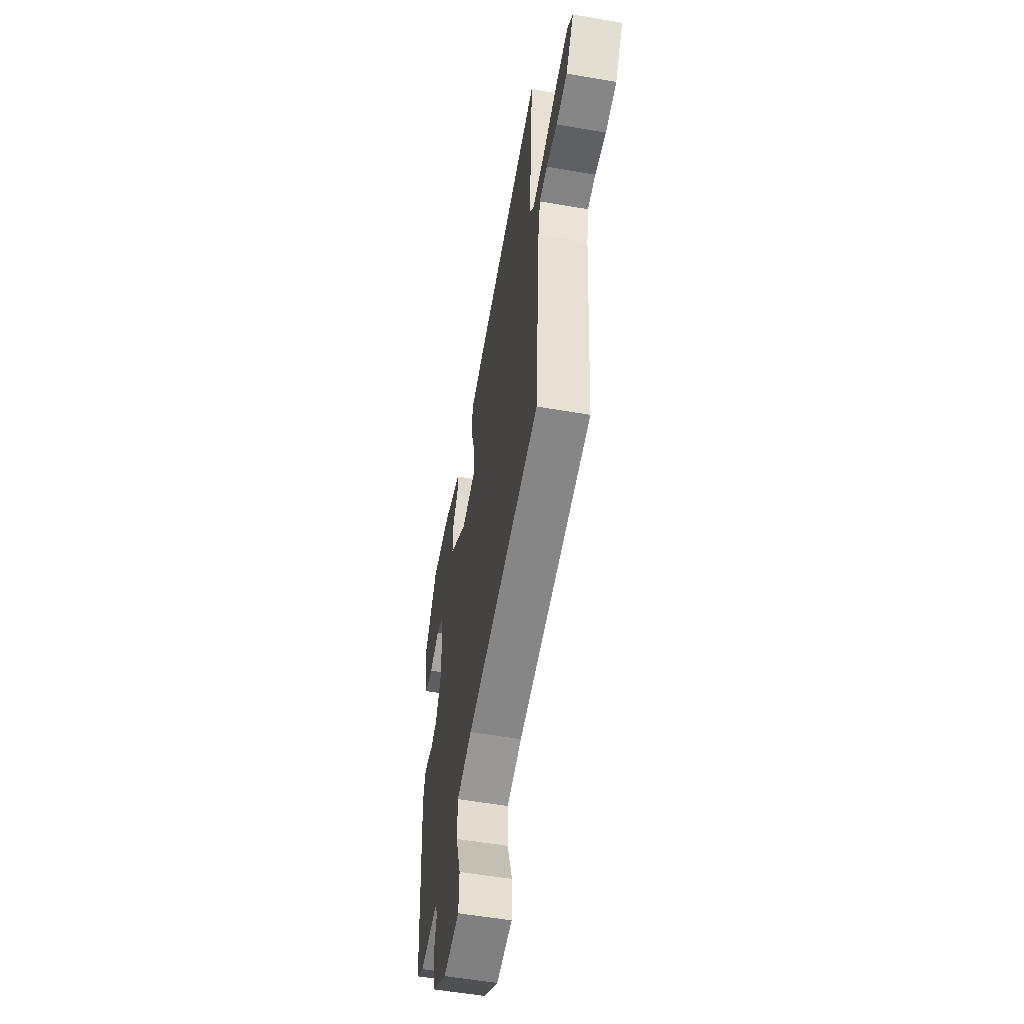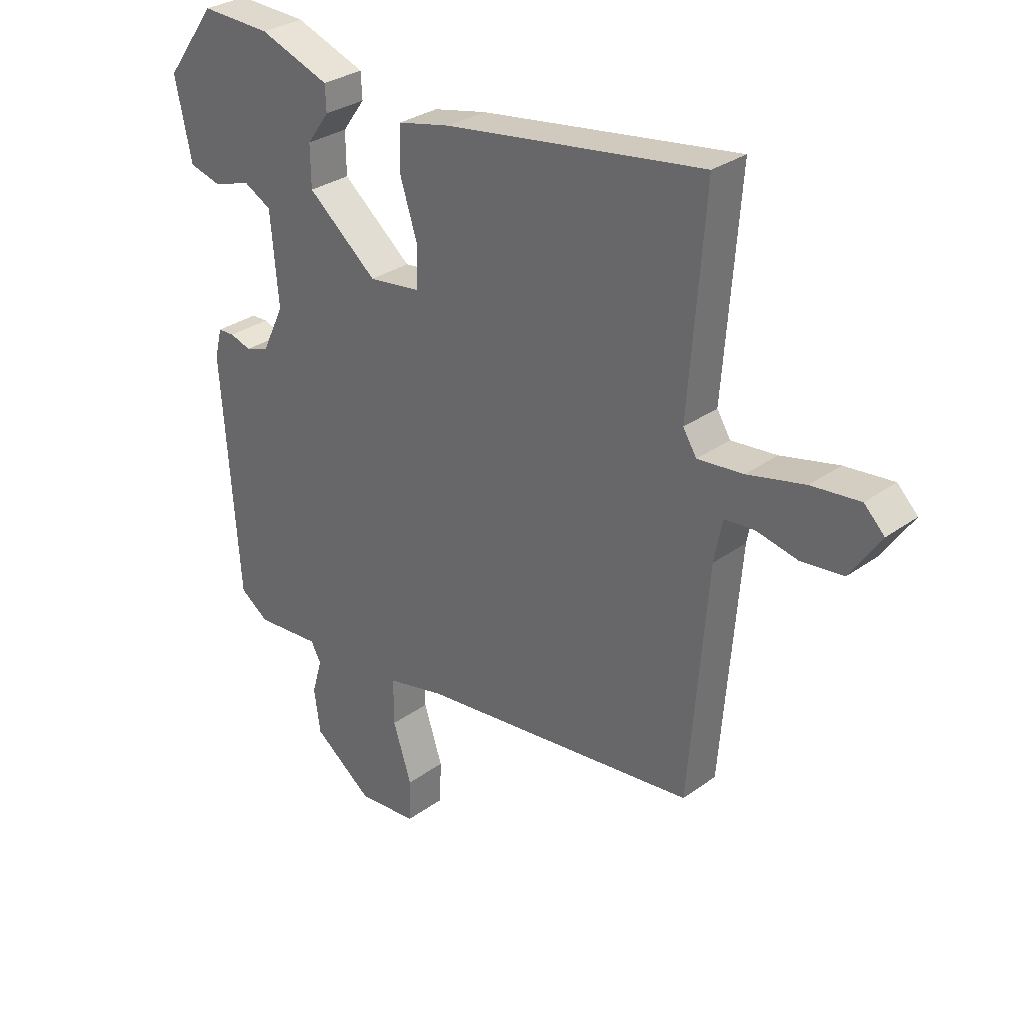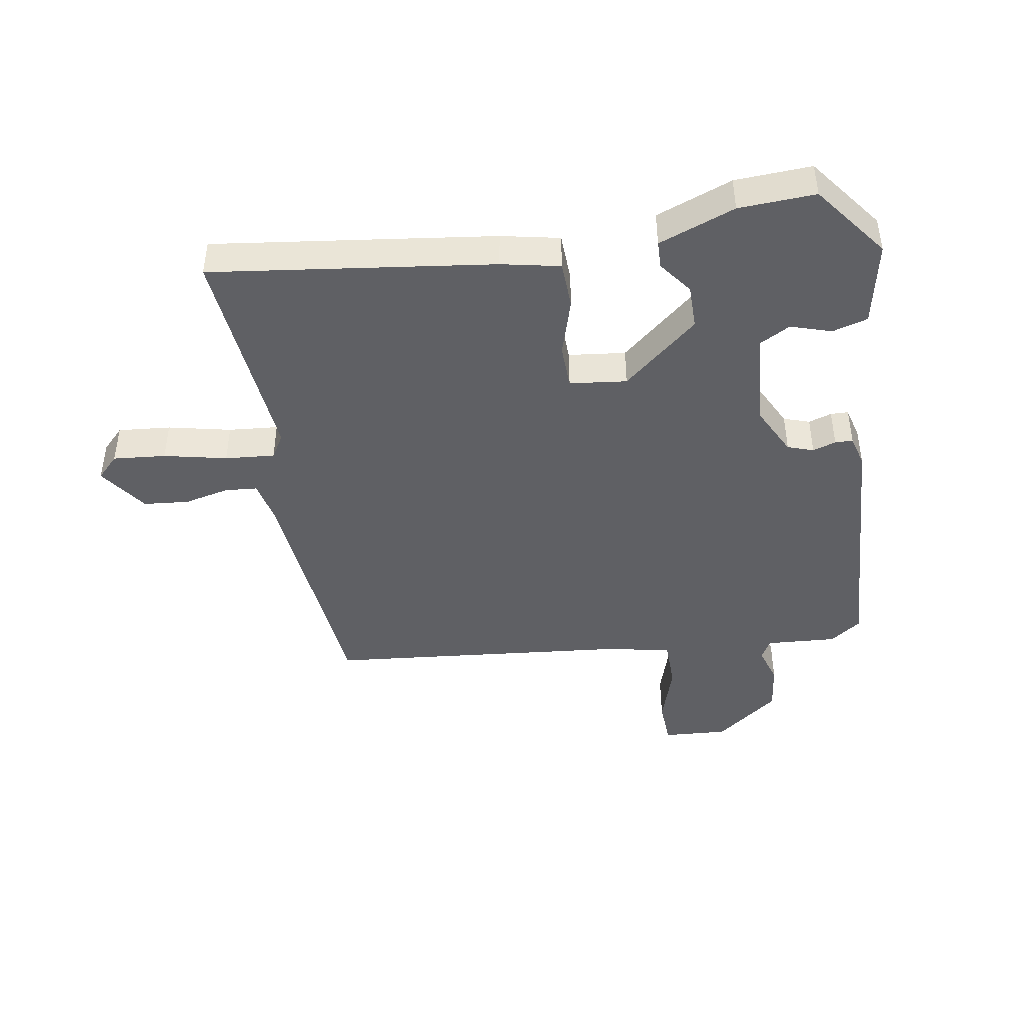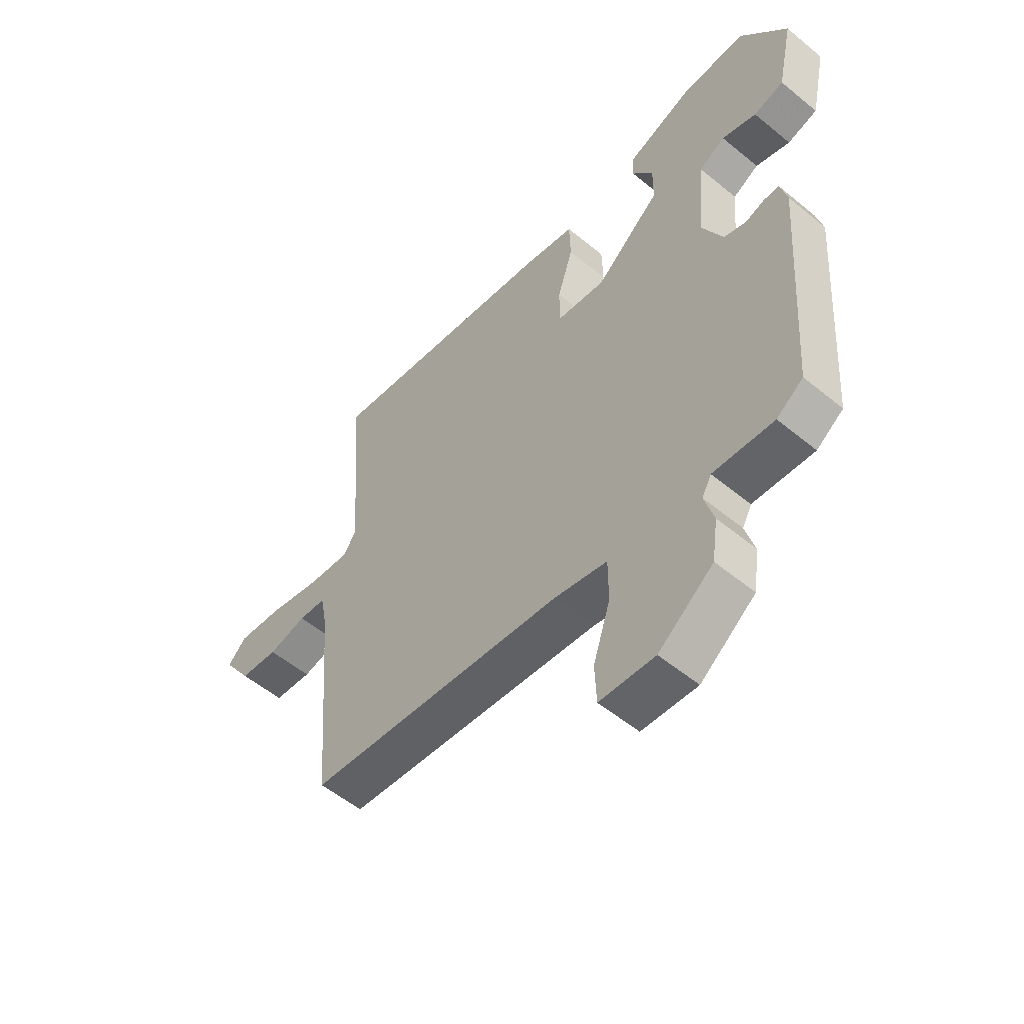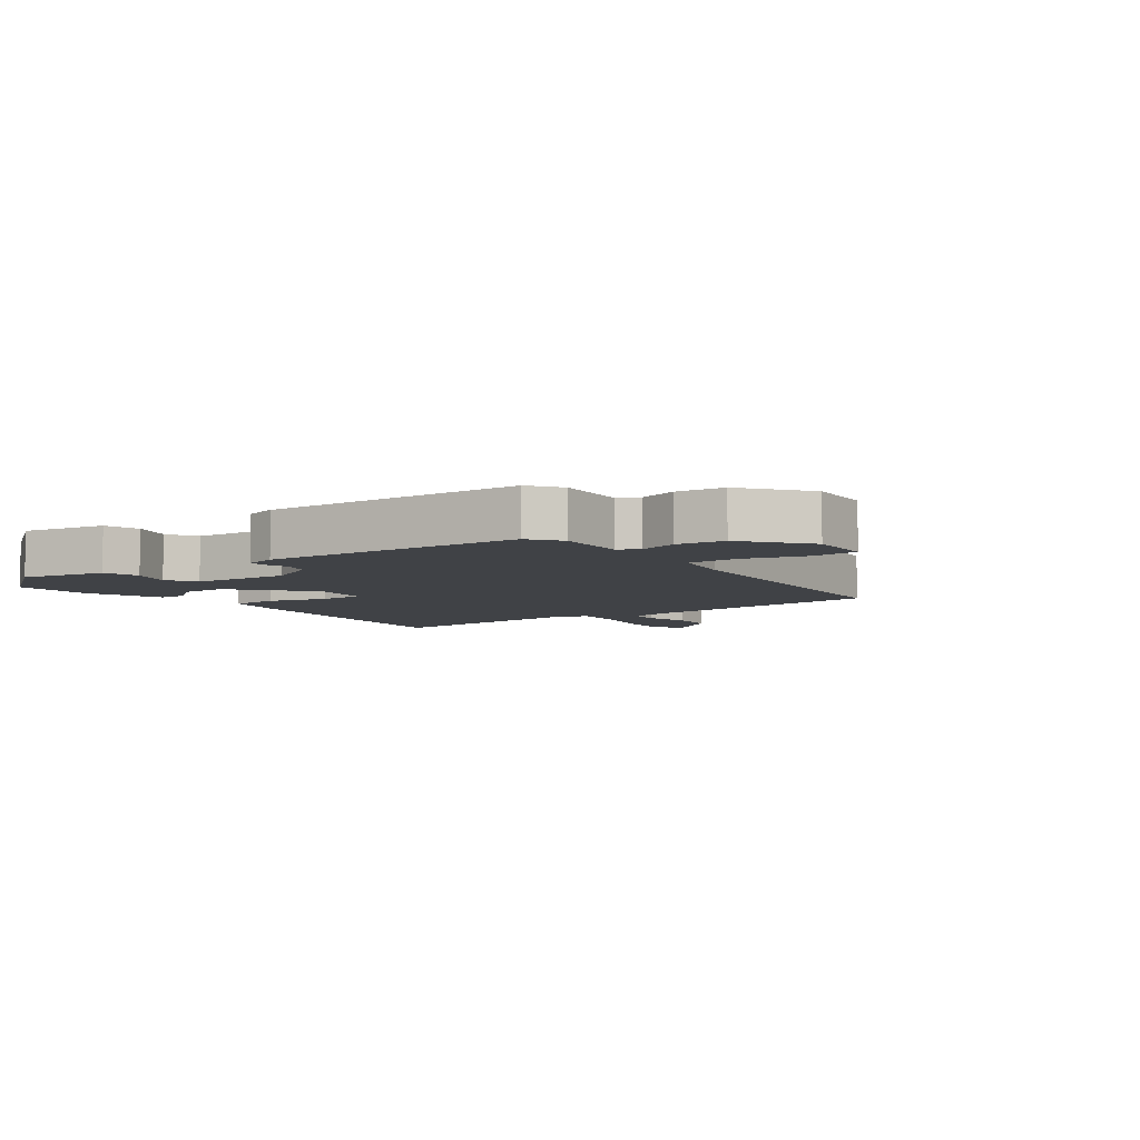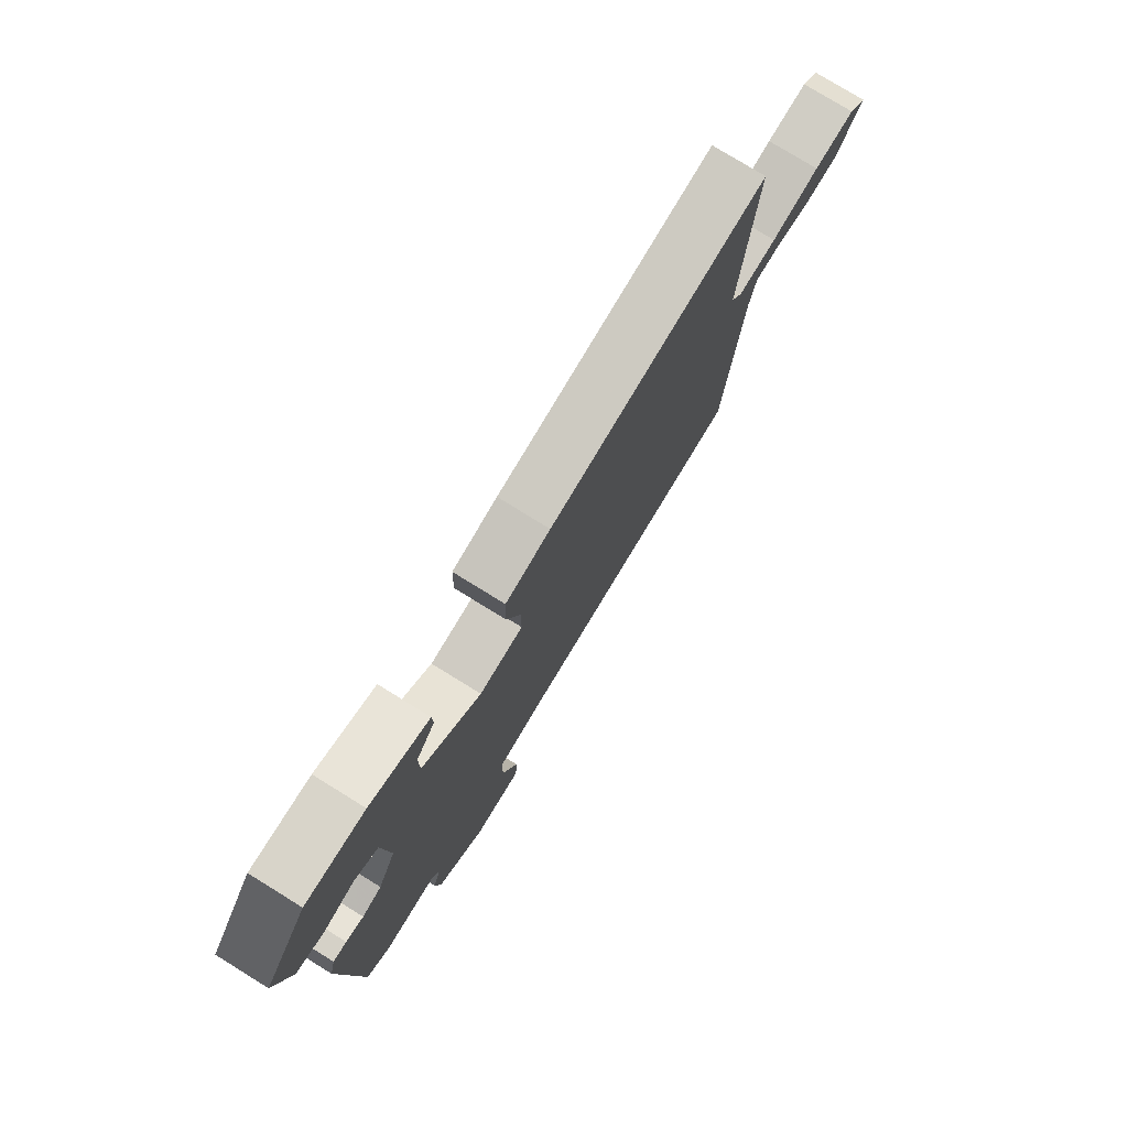
<metadata>
{"format":"obj","ext":"obj","renderer":"f3d","projection":"perspective","resolution":1024,"background":"white","views":[{"elev":-55.8,"azim":-100.2,"up":"+Z"},{"elev":30.2,"azim":-136.3,"up":"+Z"},{"elev":-43.9,"azim":10.2,"up":"+Y"},{"elev":-54.8,"azim":49.0,"up":"+Z"},{"elev":-6.2,"azim":127.6,"up":"+Y"},{"elev":77.4,"azim":121.7,"up":"+Z"}]}
</metadata>
<code>
v -0.515 0.07 -0.424
v -0.548 0.07 -0.017
v -0.562 0.07 0.056
v -0.615 0.07 0.061
v -0.689 0.07 0.045
v -0.763 0.07 0.053
v -0.817 0.07 0.133
v -0.781 0.07 0.169
v -0.695 0.07 0.16
v -0.593 0.07 0.136
v -0.512 0.07 0.128
v -0.488 0.07 0.167
v -0.516 0.07 0.536
v -0.058 0.07 0.47
v 0.037 0.07 0.449
v 0.039 0.07 0.371
v 0.009 0.07 0.276
v 0.01 0.07 0.203
v 0.103 0.07 0.191
v 0.227 0.07 0.294
v 0.228 0.07 0.367
v 0.188 0.07 0.422
v 0.19 0.07 0.467
v 0.315 0.07 0.513
v 0.44 0.07 0.518
v 0.53 0.07 0.395
v 0.5 0.07 0.256
v 0.442 0.07 0.24
v 0.376 0.07 0.262
v 0.326 0.07 0.235
v 0.312 0.07 0.074
v 0.351 0.07 -0.007
v 0.393 0.07 -0.022
v 0.431 0.07 -0.01
v 0.46 0.07 -0.011
v 0.473 0.07 -0.063
v 0.443 0.07 -0.488
v 0.392 0.07 -0.524
v 0.276 0.07 -0.515
v 0.258 0.07 -0.548
v 0.276 0.07 -0.611
v 0.265 0.07 -0.689
v 0.16 0.07 -0.768
v 0.054 0.07 -0.76
v 0.051 0.07 -0.685
v 0.084 0.07 -0.584
v 0.084 0.07 -0.502
v -0.018 0.07 -0.479
v -0.515 0 -0.424
v -0.548 0 -0.017
v -0.562 0 0.056
v -0.615 0 0.061
v -0.689 0 0.045
v -0.763 0 0.053
v -0.817 0 0.133
v -0.781 0 0.169
v -0.695 0 0.16
v -0.593 0 0.136
v -0.512 0 0.128
v -0.488 0 0.167
v -0.516 0 0.536
v -0.058 0 0.47
v 0.037 0 0.449
v 0.039 0 0.371
v 0.009 0 0.276
v 0.01 0 0.203
v 0.103 0 0.191
v 0.227 0 0.294
v 0.228 0 0.367
v 0.188 0 0.422
v 0.19 0 0.467
v 0.315 0 0.513
v 0.44 0 0.518
v 0.53 0 0.395
v 0.5 0 0.256
v 0.442 0 0.24
v 0.376 0 0.262
v 0.326 0 0.235
v 0.312 0 0.074
v 0.351 0 -0.007
v 0.393 0 -0.022
v 0.431 0 -0.01
v 0.46 0 -0.011
v 0.473 0 -0.063
v 0.443 0 -0.488
v 0.392 0 -0.524
v 0.276 0 -0.515
v 0.258 0 -0.548
v 0.276 0 -0.611
v 0.265 0 -0.689
v 0.16 0 -0.768
v 0.054 0 -0.76
v 0.051 0 -0.685
v 0.084 0 -0.584
v 0.084 0 -0.502
v -0.018 0 -0.479
f 44 45 46
f 43 44 46
f 42 43 46
f 41 42 46
f 40 41 46
f 39 40 46 47
f 37 38 39
f 36 37 39
f 35 36 39
f 34 35 39
f 33 34 39
f 39 47 48
f 33 39 48
f 32 33 48
f 27 28 29
f 26 27 29
f 25 26 29
f 24 25 29
f 23 24 29
f 22 23 29
f 21 22 29
f 20 21 29 30
f 19 20 30 31
f 15 16 17
f 14 15 17
f 13 14 17
f 12 13 17
f 11 12 17 18
f 8 9 10
f 7 8 10
f 6 7 10
f 5 6 10
f 4 5 10
f 3 4 10 11
f 31 32 48
f 19 31 48
f 18 19 48
f 11 18 48
f 3 11 48
f 2 3 48
f 1 2 48
f 94 93 92
f 94 92 91
f 94 91 90
f 94 90 89
f 94 89 88
f 95 94 88 87
f 87 86 85
f 87 85 84
f 87 84 83
f 87 83 82
f 87 82 81
f 96 95 87
f 96 87 81
f 96 81 80
f 77 76 75
f 77 75 74
f 77 74 73
f 77 73 72
f 77 72 71
f 77 71 70
f 77 70 69
f 78 77 69 68
f 79 78 68 67
f 65 64 63
f 65 63 62
f 65 62 61
f 65 61 60
f 66 65 60 59
f 58 57 56
f 58 56 55
f 58 55 54
f 58 54 53
f 58 53 52
f 59 58 52 51
f 96 80 79
f 96 79 67
f 96 67 66
f 96 66 59
f 96 59 51
f 96 51 50
f 96 50 49
f 1 49 50 2
f 2 50 51 3
f 3 51 52 4
f 4 52 53 5
f 5 53 54 6
f 6 54 55 7
f 7 55 56 8
f 8 56 57 9
f 9 57 58 10
f 10 58 59 11
f 11 59 60 12
f 12 60 61 13
f 13 61 62 14
f 14 62 63 15
f 15 63 64 16
f 16 64 65 17
f 17 65 66 18
f 18 66 67 19
f 19 67 68 20
f 20 68 69 21
f 21 69 70 22
f 22 70 71 23
f 23 71 72 24
f 24 72 73 25
f 25 73 74 26
f 26 74 75 27
f 27 75 76 28
f 28 76 77 29
f 29 77 78 30
f 30 78 79 31
f 31 79 80 32
f 32 80 81 33
f 33 81 82 34
f 34 82 83 35
f 35 83 84 36
f 36 84 85 37
f 37 85 86 38
f 38 86 87 39
f 39 87 88 40
f 40 88 89 41
f 41 89 90 42
f 42 90 91 43
f 43 91 92 44
f 44 92 93 45
f 45 93 94 46
f 46 94 95 47
f 47 95 96 48
f 48 96 49 1

</code>
